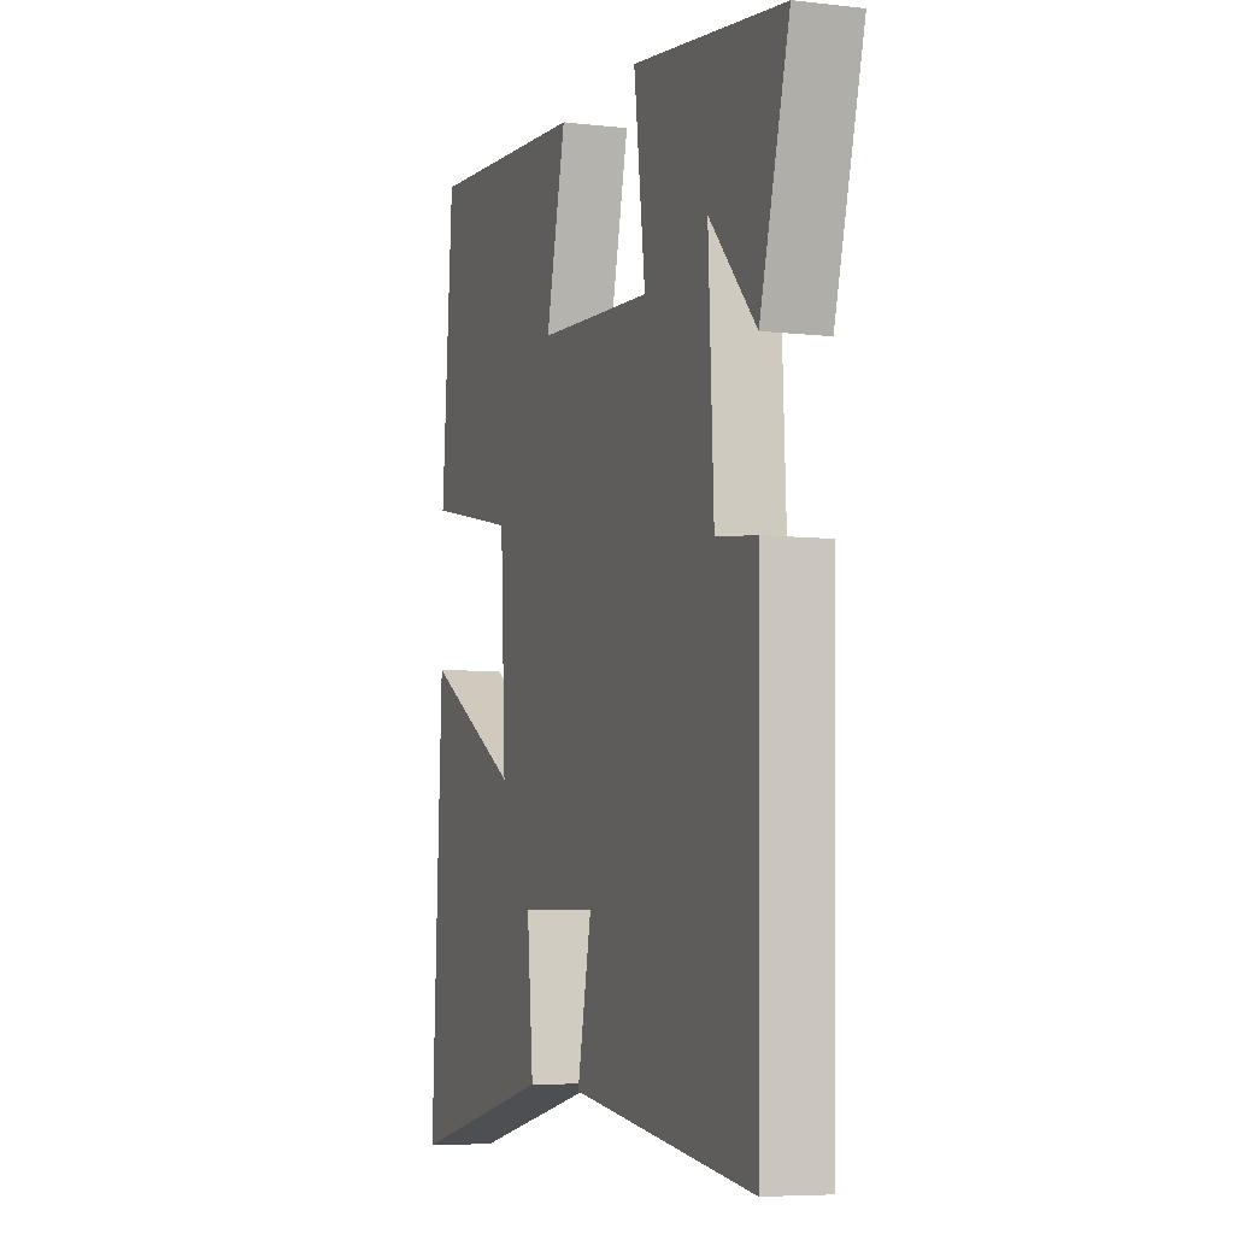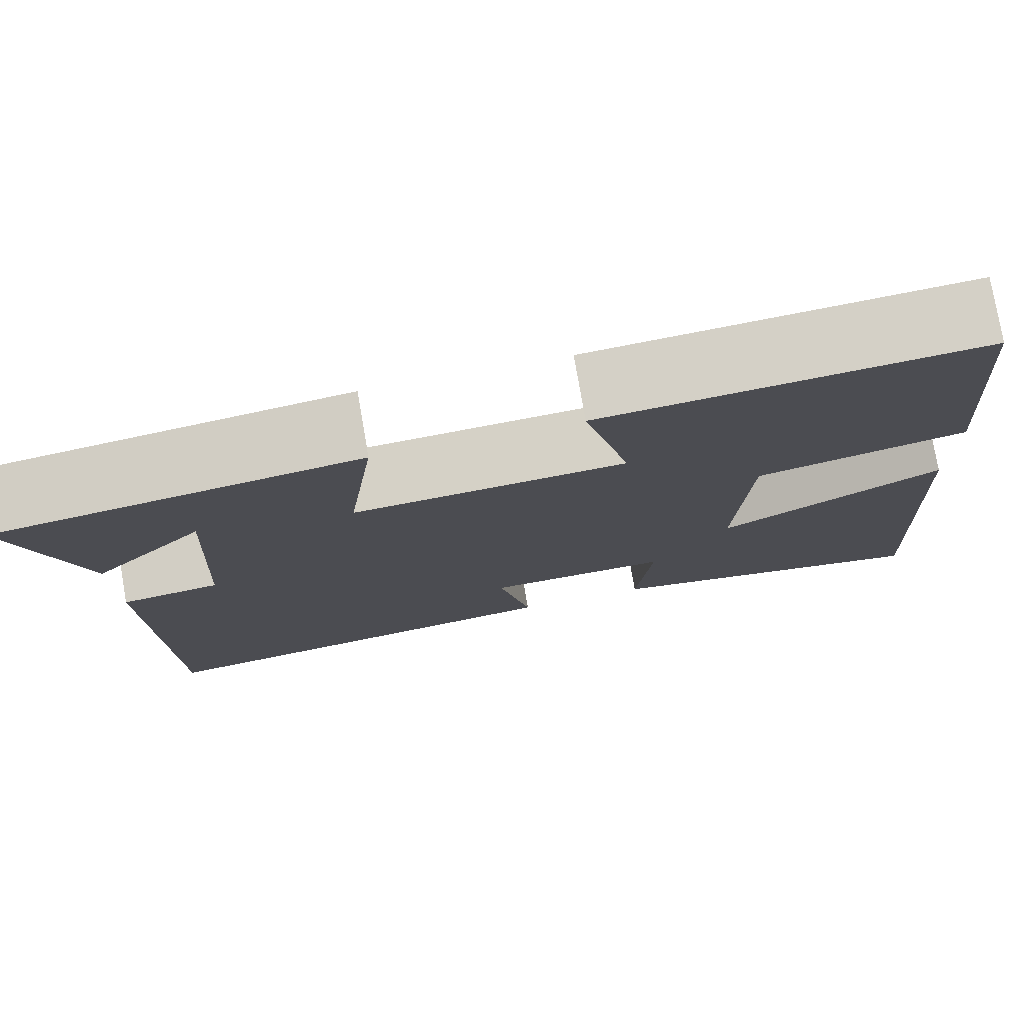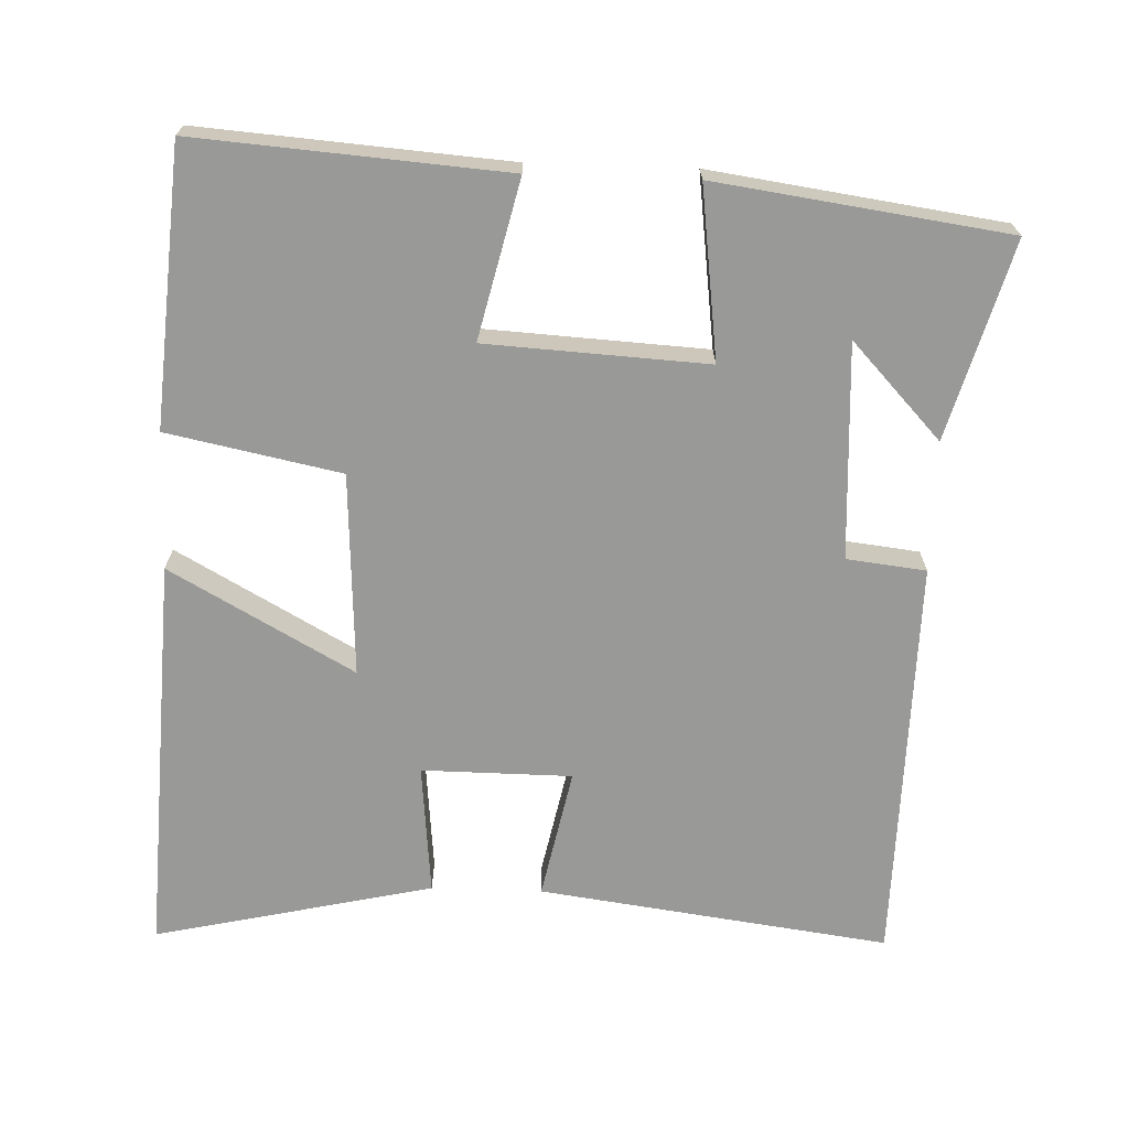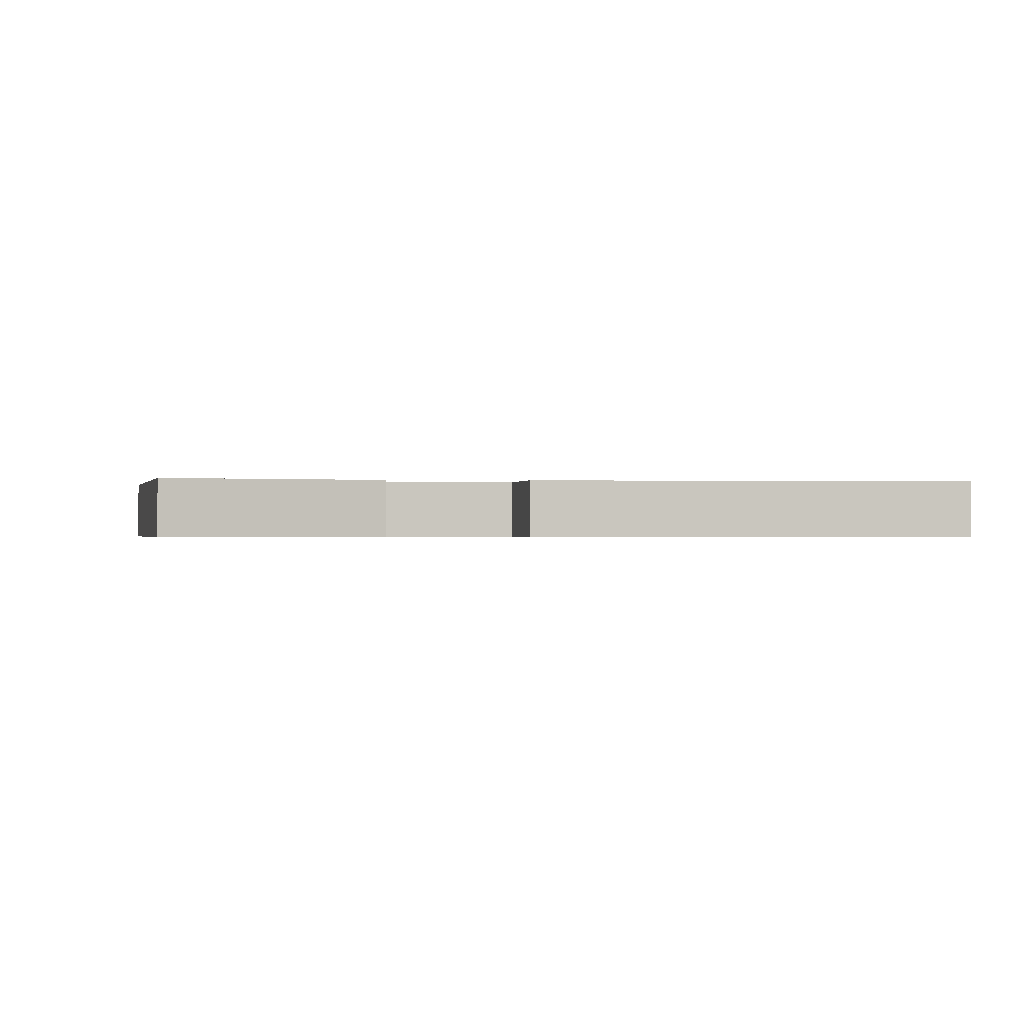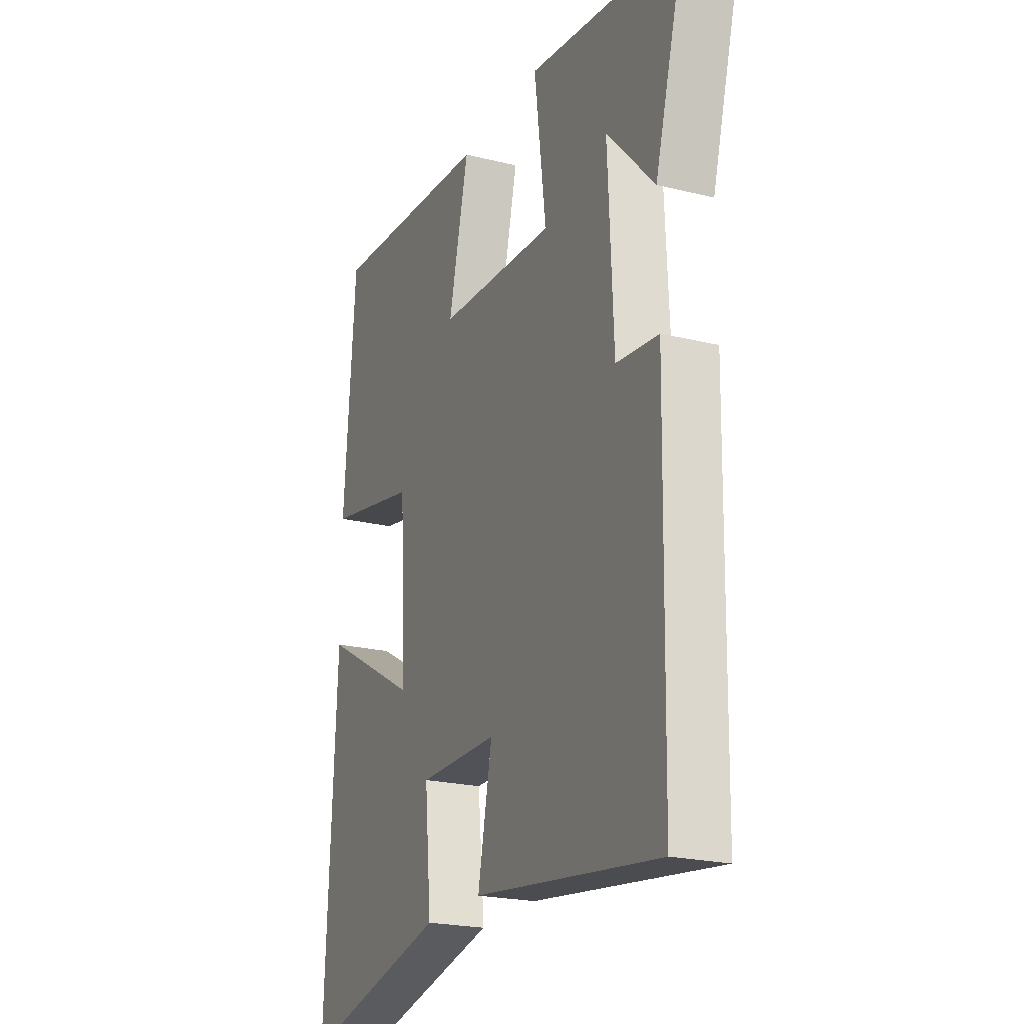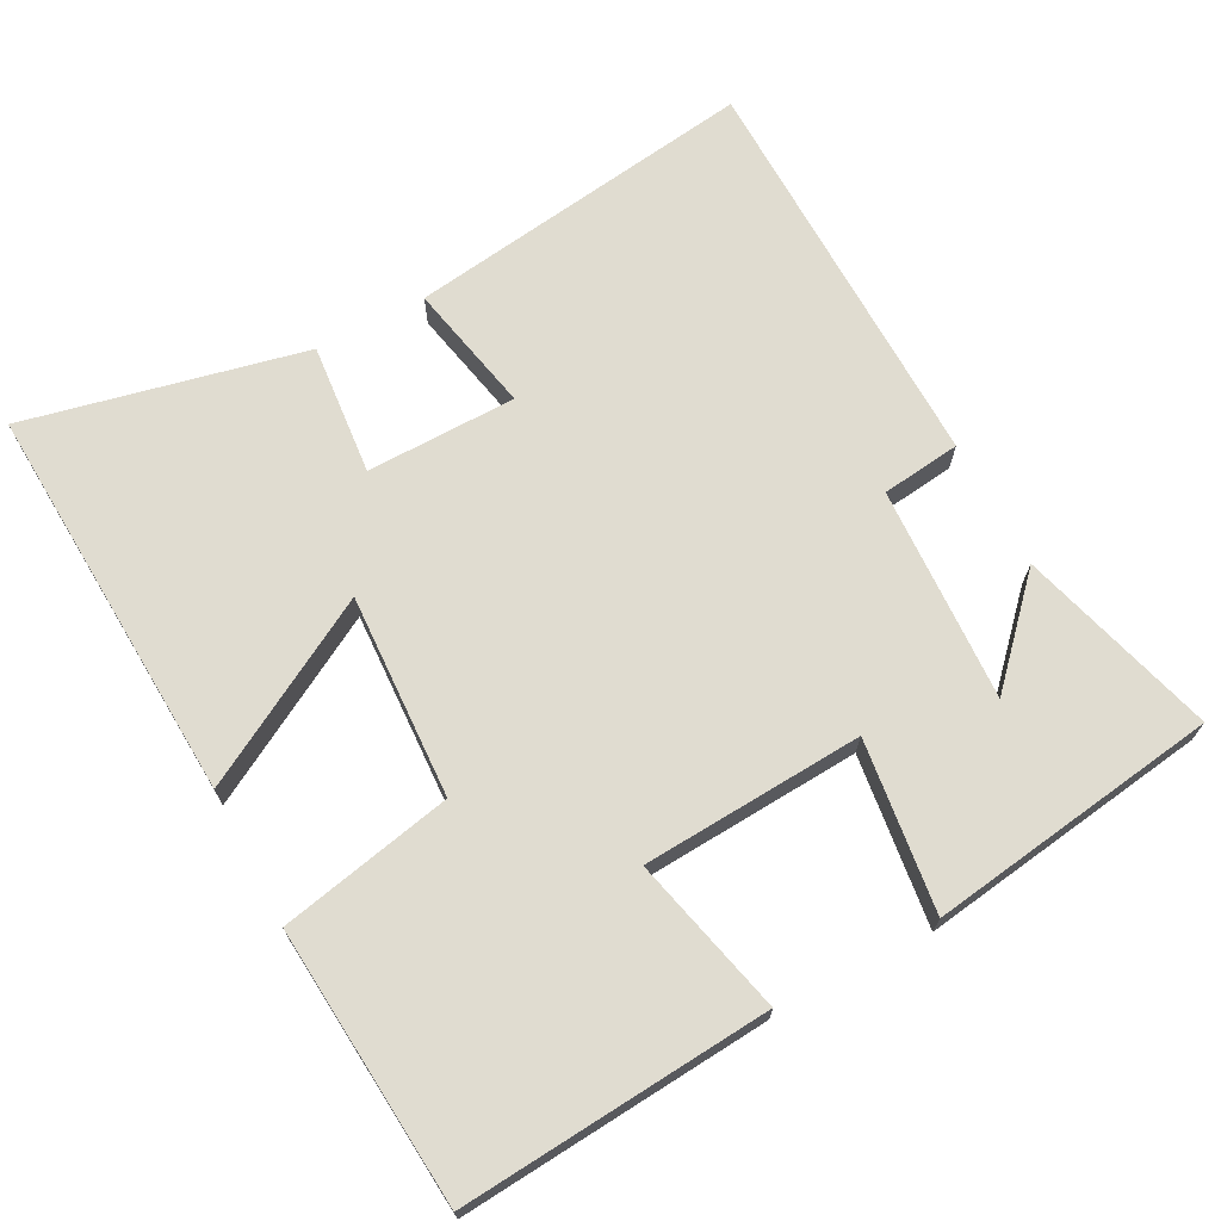
<metadata>
{"format":"obj","ext":"obj","renderer":"f3d","projection":"perspective","resolution":1024,"background":"white","views":[{"elev":-6.2,"azim":70.9,"up":"+Z"},{"elev":77.5,"azim":170.2,"up":"+Z"},{"elev":-68.8,"azim":-1.9,"up":"+Y"},{"elev":-0.5,"azim":84.8,"up":"+Y"},{"elev":-22.0,"azim":66.7,"up":"+Z"},{"elev":69.7,"azim":-28.0,"up":"+Y"}]}
</metadata>
<code>
v 0.577 0.07 0.443
v 0.5 0.07 0.172
v 0.377 0.07 0.303
v 0.391 0.07 0.007
v 0.5 0.07 -0.006
v 0.49 0.07 -0.566
v 0.008 0.07 -0.5
v 0.045 0.07 -0.321
v -0.161 0.07 -0.319
v -0.144 0.07 -0.5
v -0.528 0.07 -0.586
v -0.5 0.07 -0.036
v -0.248 0.07 -0.177
v -0.262 0.07 0.103
v -0.5 0.07 0.152
v -0.47 0.07 0.533
v -0.045 0.07 0.5
v -0.097 0.07 0.283
v 0.207 0.07 0.265
v 0.177 0.07 0.5
v 0.577 0 0.443
v 0.5 0 0.172
v 0.377 0 0.303
v 0.391 0 0.007
v 0.5 0 -0.006
v 0.49 0 -0.566
v 0.008 0 -0.5
v 0.045 0 -0.321
v -0.161 0 -0.319
v -0.144 0 -0.5
v -0.528 0 -0.586
v -0.5 0 -0.036
v -0.248 0 -0.177
v -0.262 0 0.103
v -0.5 0 0.152
v -0.47 0 0.533
v -0.045 0 0.5
v -0.097 0 0.283
v 0.207 0 0.265
v 0.177 0 0.5
f 19 20 1
f 16 17 18
f 15 16 18
f 14 15 18
f 13 14 18 19
f 11 12 13
f 10 11 13
f 9 10 13
f 8 9 13 19
f 6 7 8
f 5 6 8
f 4 5 8
f 3 4 8 19
f 1 2 3
f 1 3 19
f 21 40 39
f 38 37 36
f 38 36 35
f 38 35 34
f 39 38 34 33
f 33 32 31
f 33 31 30
f 33 30 29
f 39 33 29 28
f 28 27 26
f 28 26 25
f 28 25 24
f 39 28 24 23
f 23 22 21
f 39 23 21
f 1 21 22 2
f 2 22 23 3
f 3 23 24 4
f 4 24 25 5
f 5 25 26 6
f 6 26 27 7
f 7 27 28 8
f 8 28 29 9
f 9 29 30 10
f 10 30 31 11
f 11 31 32 12
f 12 32 33 13
f 13 33 34 14
f 14 34 35 15
f 15 35 36 16
f 16 36 37 17
f 17 37 38 18
f 18 38 39 19
f 19 39 40 20
f 20 40 21 1

</code>
